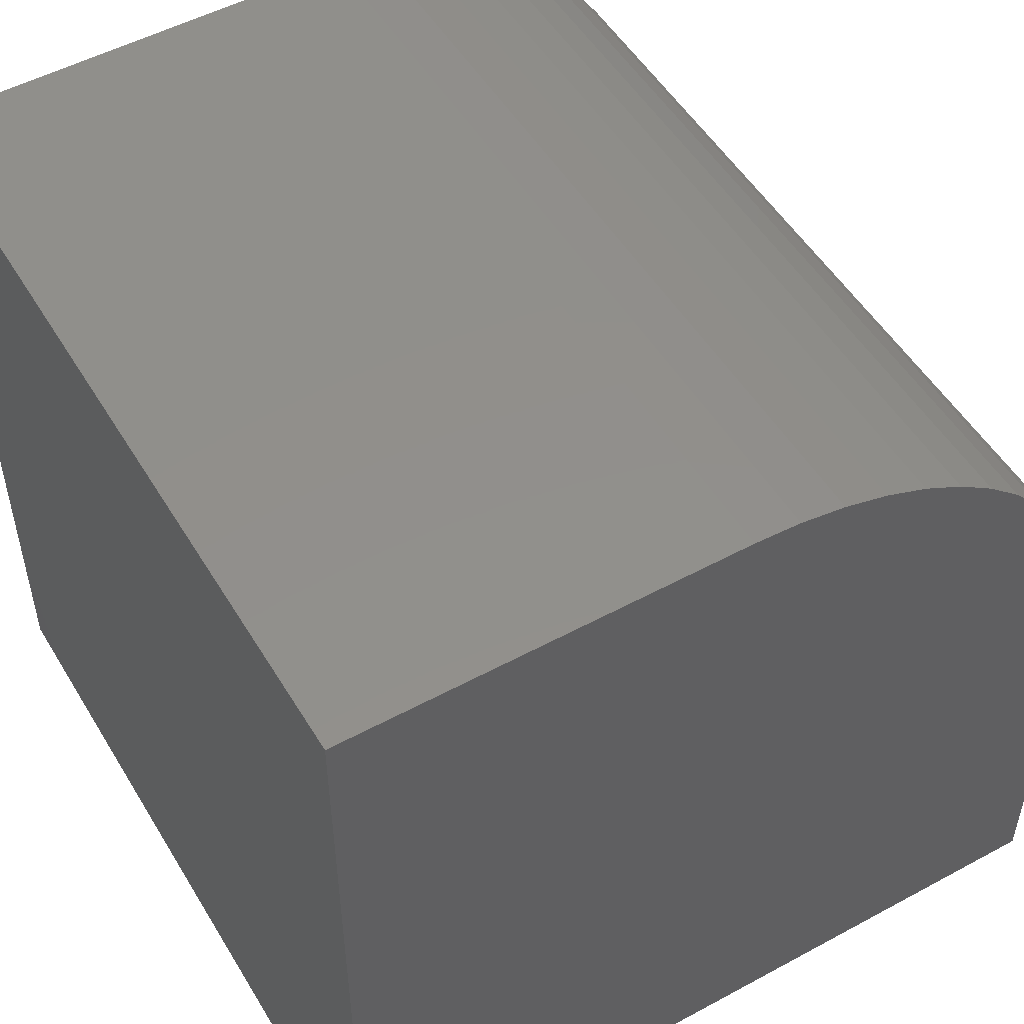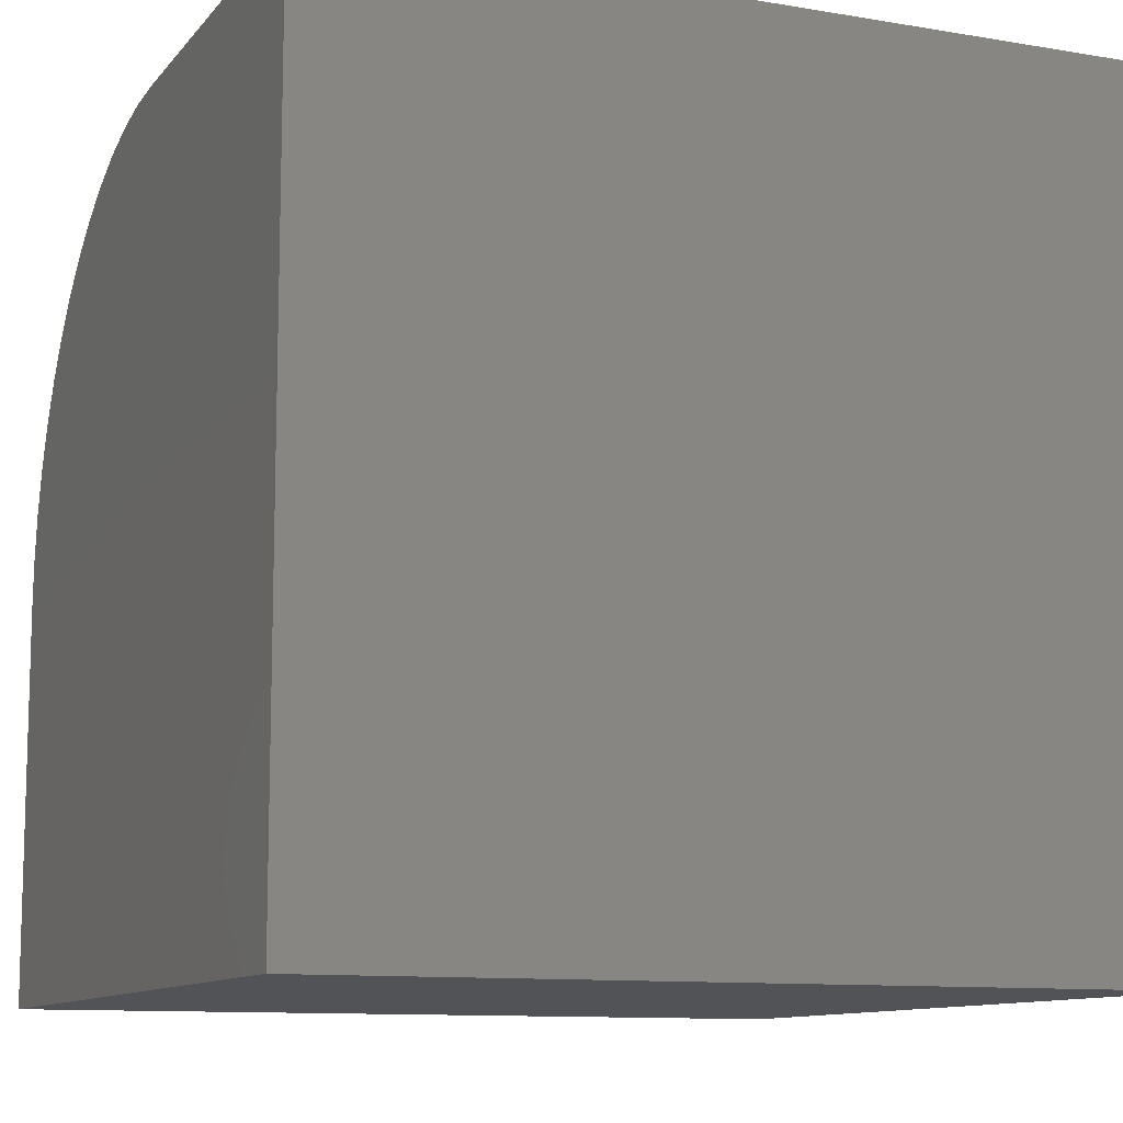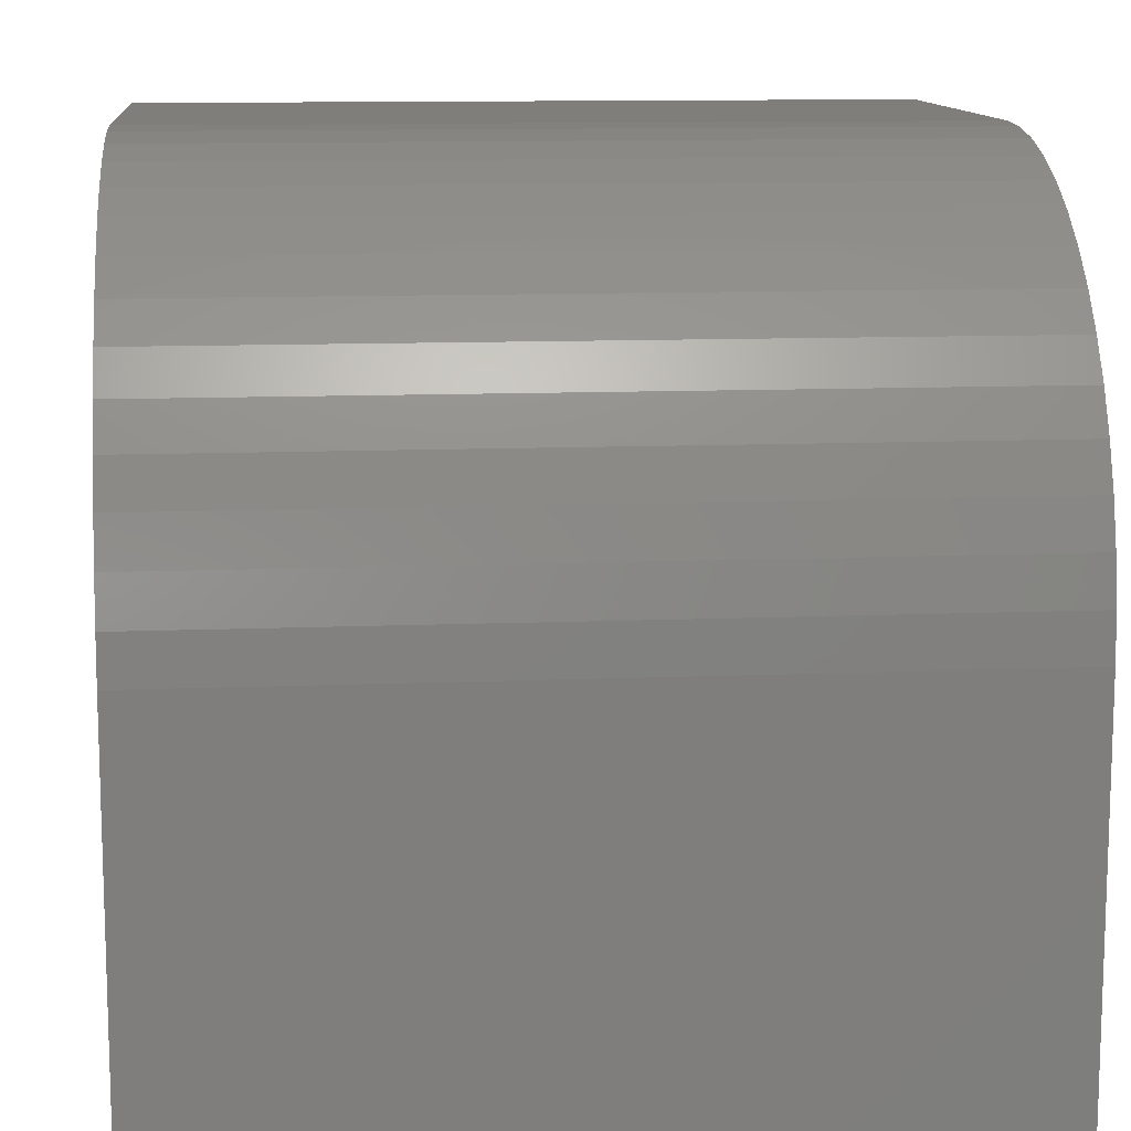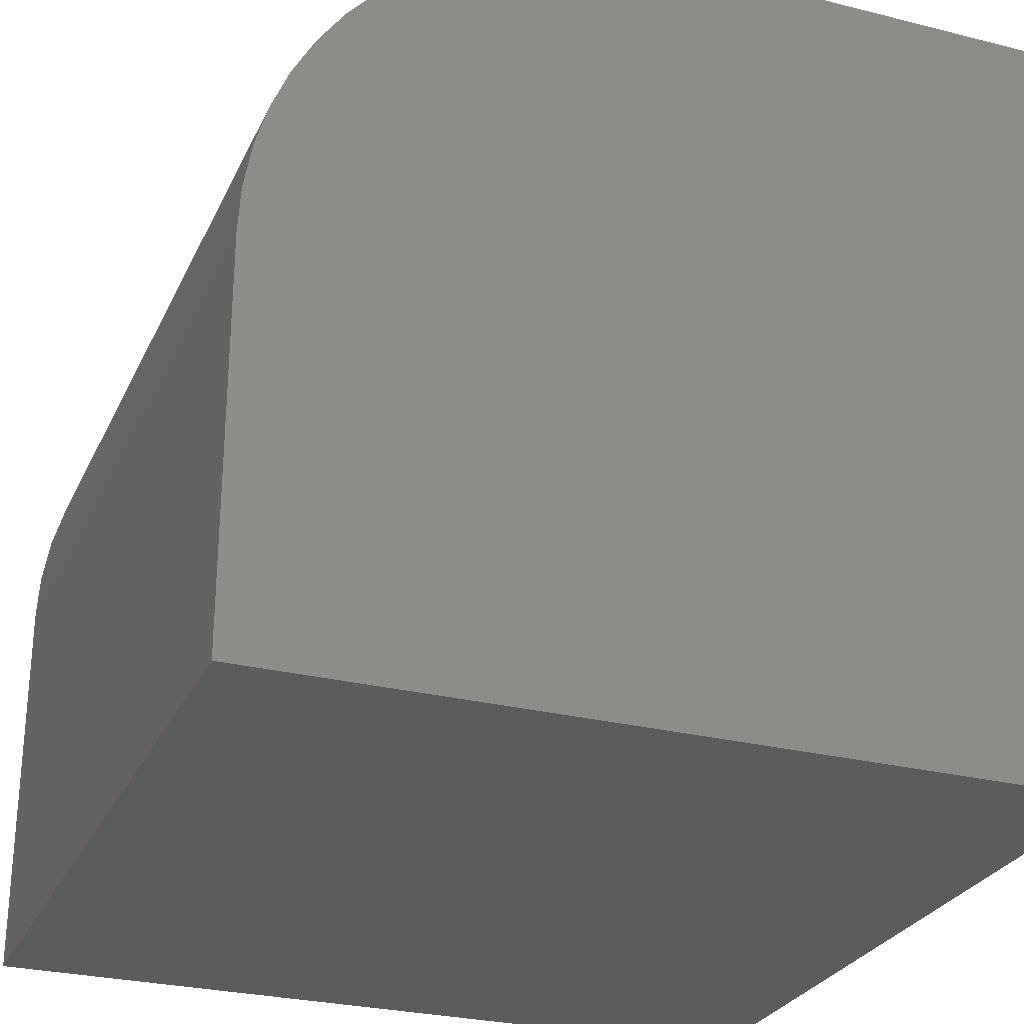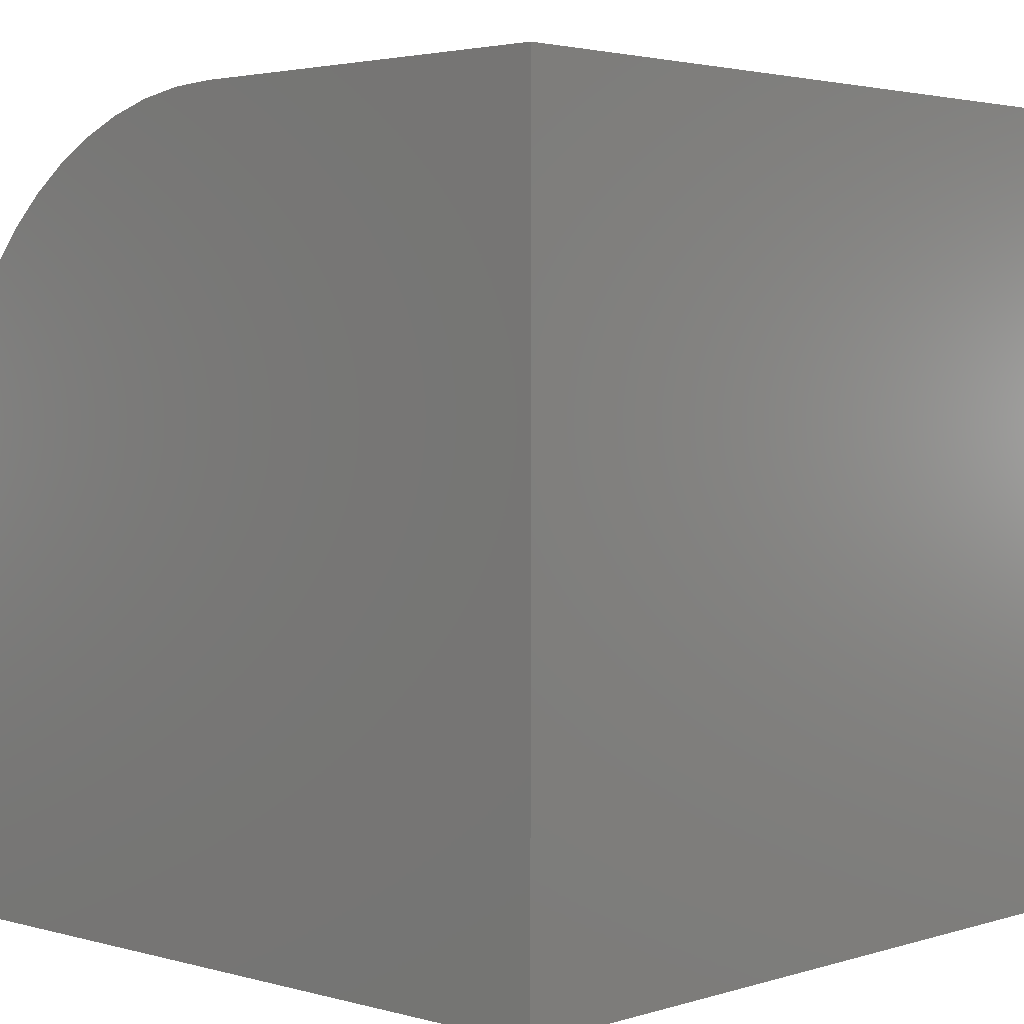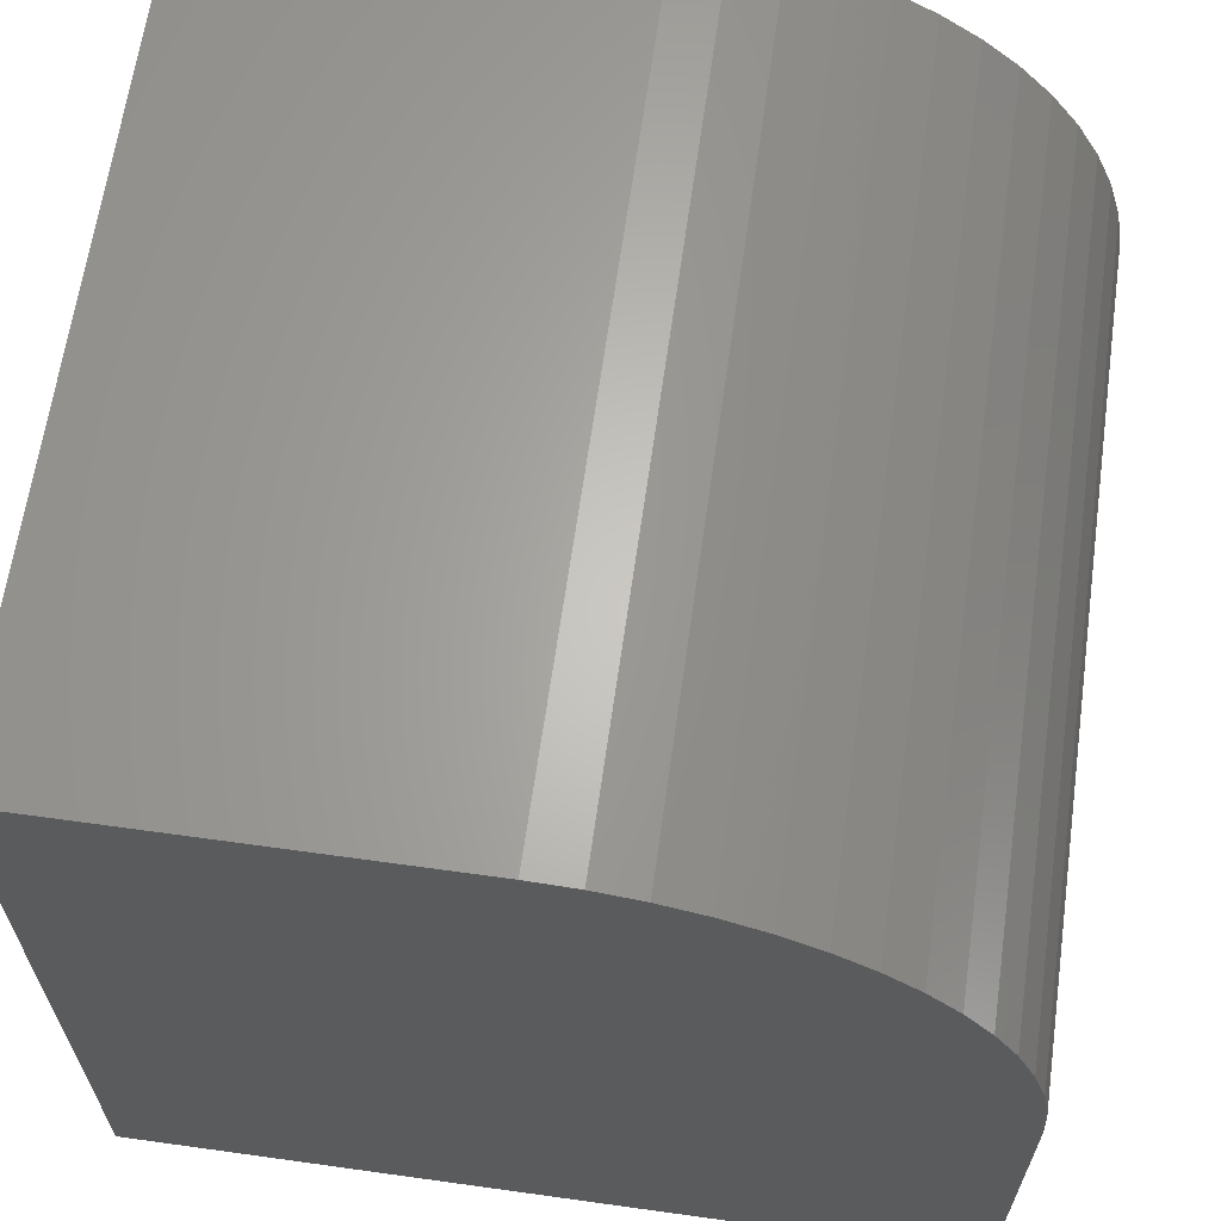
<metadata>
{"format":"stl","ext":"stl","renderer":"f3d","projection":"perspective","resolution":1024,"background":"white","views":[{"elev":51.7,"azim":59.6,"up":"+Z"},{"elev":-10.7,"azim":157.0,"up":"+Y"},{"elev":11.8,"azim":-5.5,"up":"+Y"},{"elev":-27.7,"azim":69.0,"up":"+Y"},{"elev":2.9,"azim":133.5,"up":"+Y"},{"elev":64.3,"azim":98.0,"up":"+Z"}]}
</metadata>
<code>
# stl→obj: 36 verts, 68 faces
v 0 0 0
v 0 0 10
v 0 4.915 10
v 0 9.873 6.046
v 0 9.968 5.484
v 0 10 4.915
v 0 10 0
v 0 5.484 9.968
v 0 6.046 9.872
v 0 6.594 9.715
v 0 7.121 9.496
v 0 7.62 9.221
v 0 8.085 8.891
v 0 8.511 8.511
v 0 8.891 8.085
v 0 9.221 7.62
v 0 9.496 7.121
v 0 9.715 6.594
v 10 4.915 10
v 10 0 10
v 10 0 0
v 10 10 0
v 10 10 4.915
v 10 5.484 9.968
v 10 9.968 5.484
v 10 9.873 6.046
v 10 9.715 6.594
v 10 8.891 8.085
v 10 8.511 8.511
v 10 9.496 7.121
v 10 9.221 7.62
v 10 8.085 8.891
v 10 7.62 9.221
v 10 7.121 9.496
v 10 6.594 9.715
v 10 6.046 9.872
f 1 2 3
f 4 5 1
f 1 5 6
f 1 6 7
f 3 8 1
f 1 8 9
f 1 9 10
f 10 11 1
f 1 11 12
f 1 12 13
f 13 14 1
f 1 14 15
f 1 15 16
f 16 17 1
f 1 17 18
f 1 18 4
f 3 2 19
f 19 2 20
f 19 20 21
f 21 22 23
f 19 21 24
f 23 25 21
f 21 25 26
f 21 26 27
f 21 28 29
f 27 30 21
f 21 30 31
f 21 31 28
f 29 32 21
f 21 32 33
f 21 33 34
f 34 35 21
f 21 35 36
f 21 36 24
f 7 22 1
f 1 22 21
f 23 22 6
f 6 22 7
f 21 20 1
f 1 20 2
f 3 19 24
f 3 24 8
f 8 24 36
f 8 36 9
f 9 36 35
f 9 35 10
f 10 35 34
f 10 34 11
f 11 34 33
f 11 33 12
f 12 33 32
f 12 32 13
f 13 32 29
f 13 29 14
f 14 29 28
f 14 28 15
f 15 28 31
f 15 31 16
f 16 31 30
f 16 30 17
f 17 30 27
f 17 27 18
f 18 27 26
f 18 26 4
f 4 26 25
f 4 25 5
f 5 25 23
f 5 23 6

</code>
